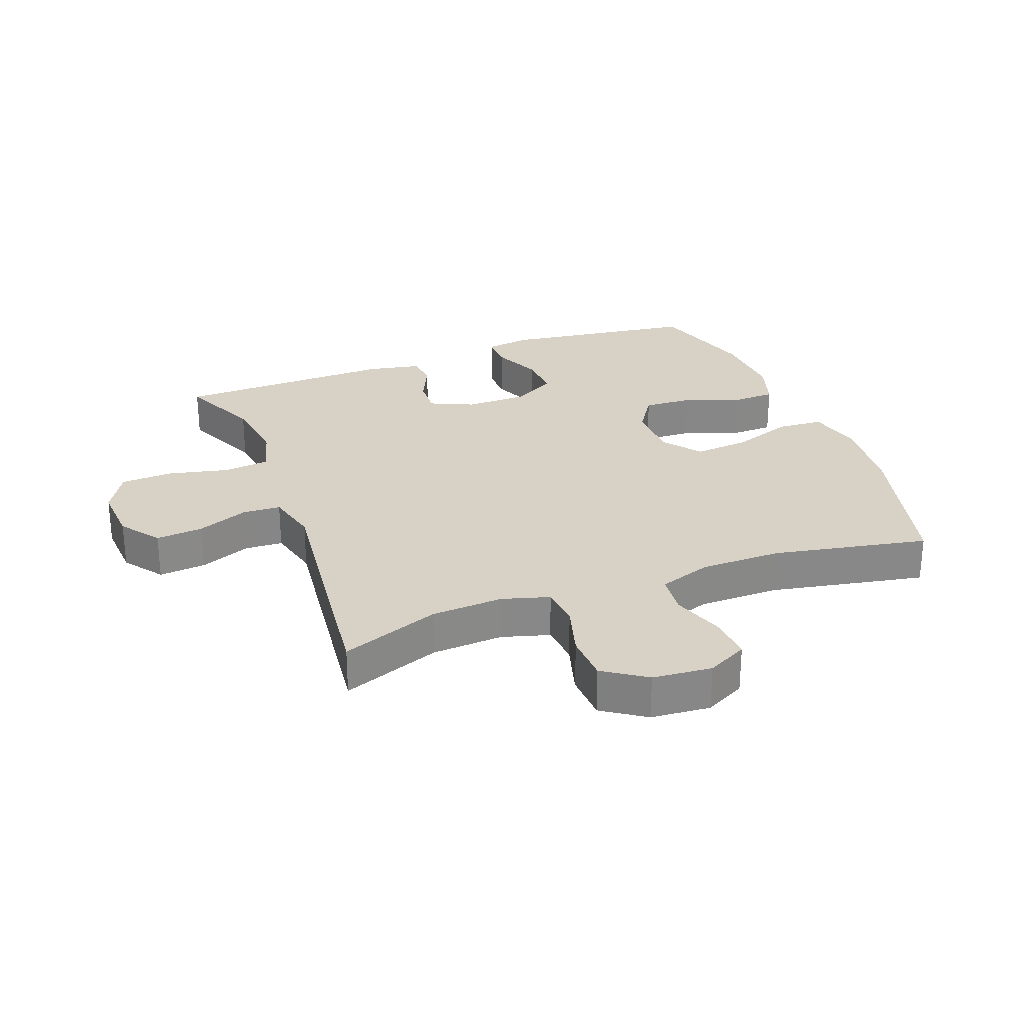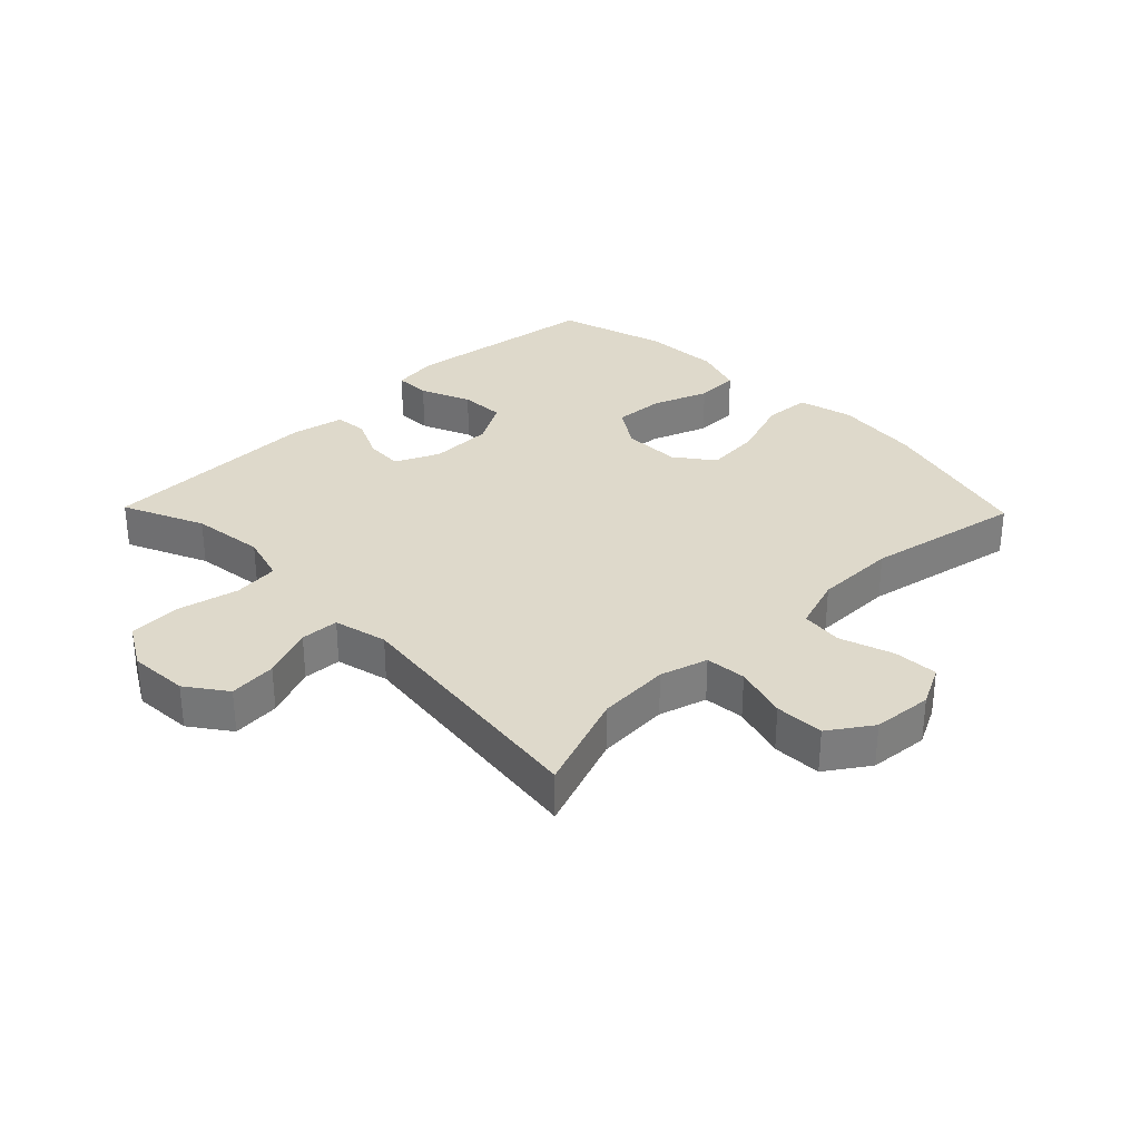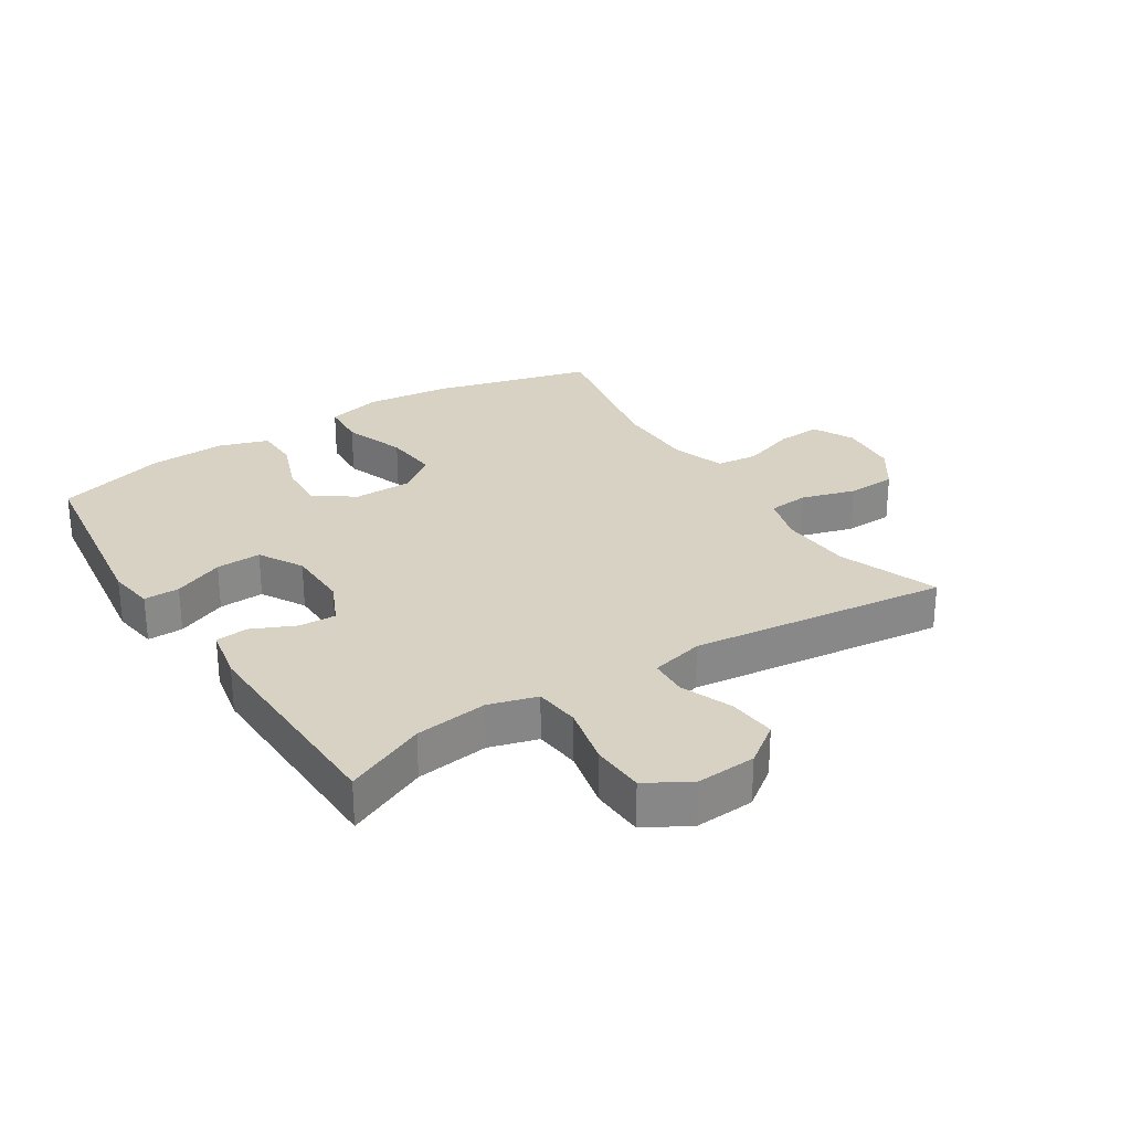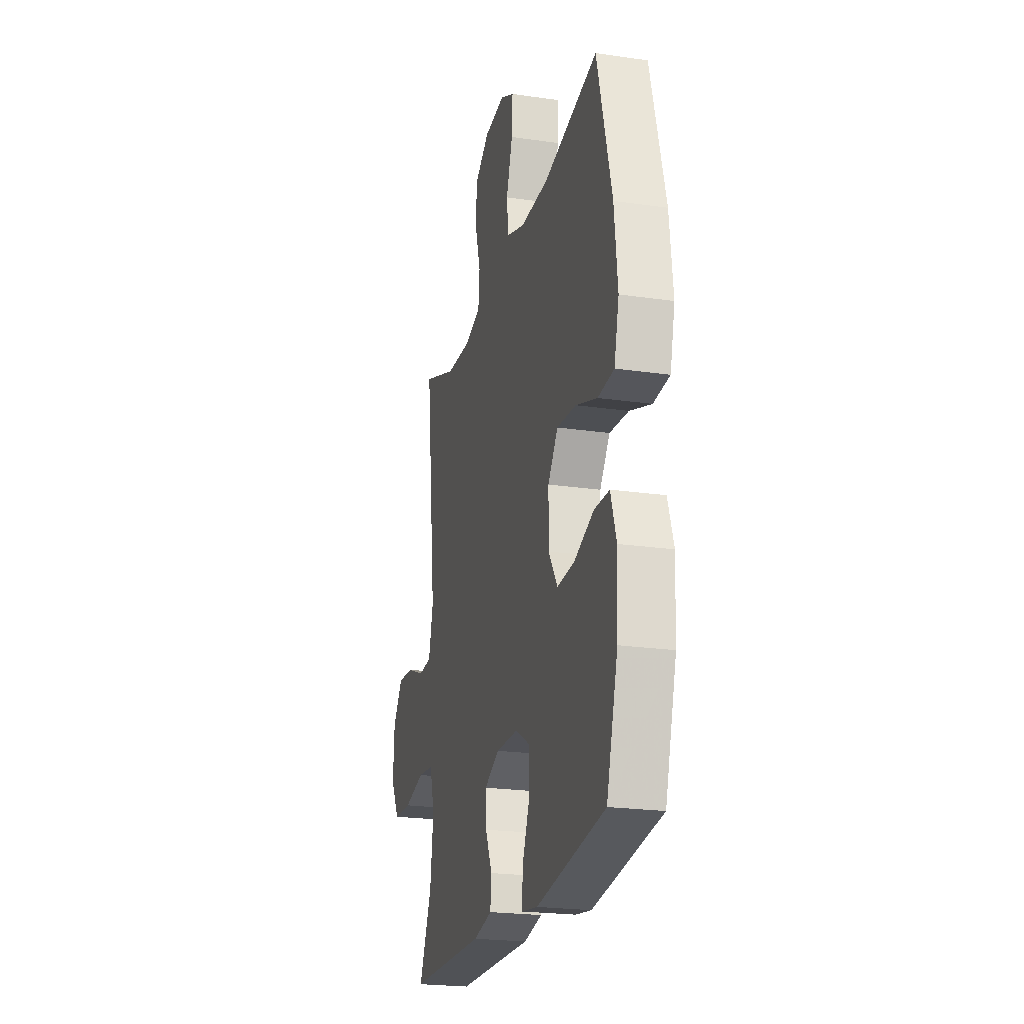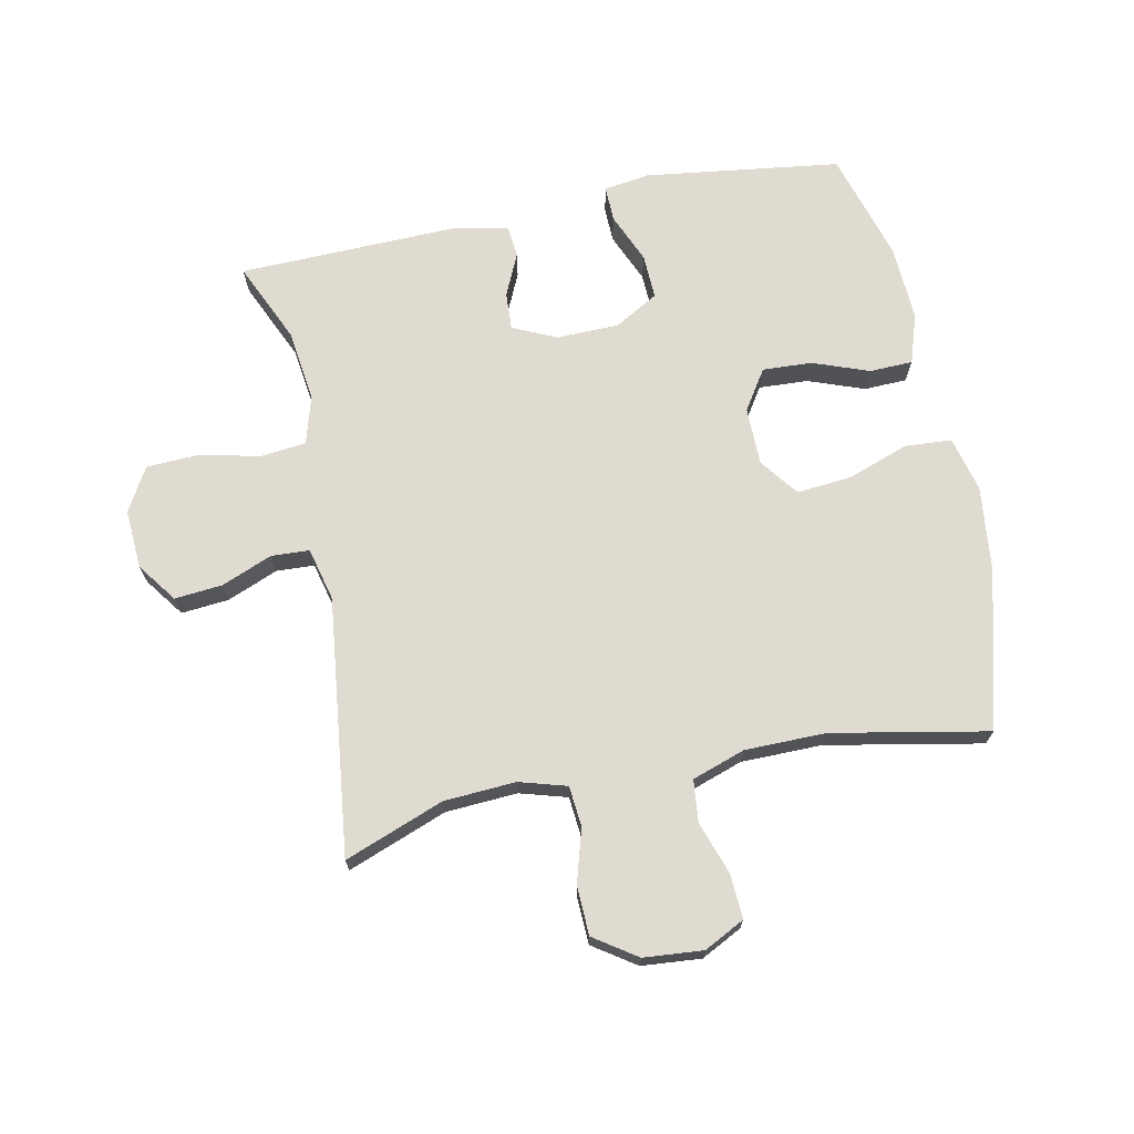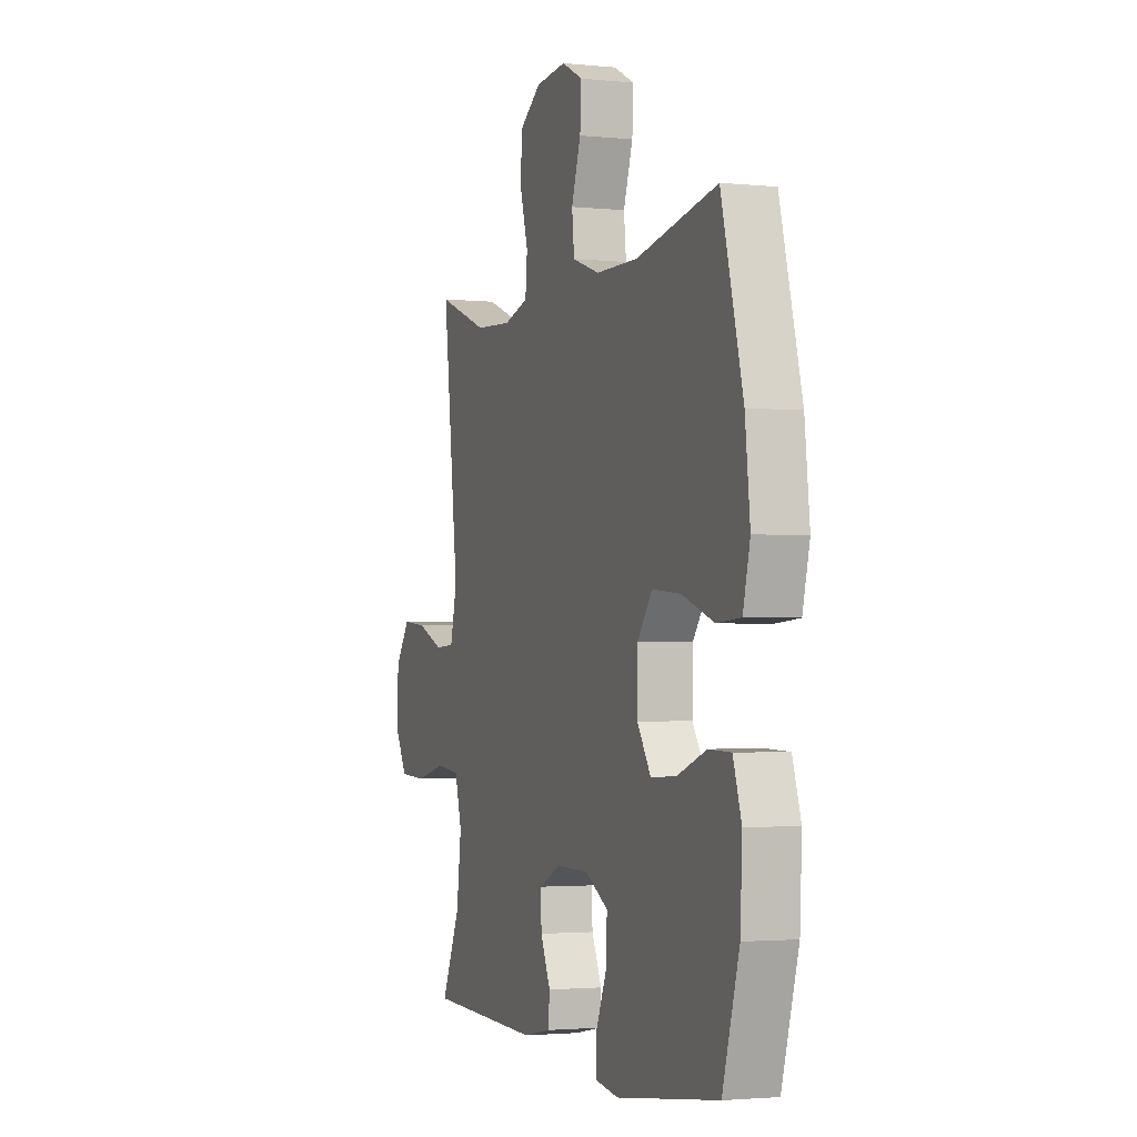
<metadata>
{"format":"obj","ext":"obj","renderer":"f3d","projection":"perspective","resolution":1024,"background":"white","views":[{"elev":27.5,"azim":-20.7,"up":"+Y"},{"elev":31.7,"azim":-44.2,"up":"+Y"},{"elev":27.7,"azim":-122.5,"up":"+Y"},{"elev":-22.5,"azim":75.9,"up":"+Z"},{"elev":70.2,"azim":-11.5,"up":"+Y"},{"elev":-2.2,"azim":70.0,"up":"+Z"}]}
</metadata>
<code>
v 0.5 0.07 0.5
v 0.567 0.07 0.246
v 0.582 0.07 0.11
v 0.56 0.07 0.022
v 0.486 0.07 0.017
v 0.387 0.07 0.052
v 0.299 0.07 0.06
v 0.253 0.07 -0.001
v 0.252 0.07 -0.094
v 0.294 0.07 -0.158
v 0.373 0.07 -0.154
v 0.463 0.07 -0.121
v 0.532 0.07 -0.123
v 0.558 0.07 -0.202
v 0.552 0.07 -0.324
v 0.5 0.07 -0.5
v 0.186 0.07 -0.542
v 0.113 0.07 -0.531
v 0.114 0.07 -0.474
v 0.148 0.07 -0.394
v 0.151 0.07 -0.322
v 0.081 0.07 -0.282
v -0.019 0.07 -0.28
v -0.089 0.07 -0.312
v -0.086 0.07 -0.372
v -0.055 0.07 -0.44
v -0.06 0.07 -0.492
v -0.146 0.07 -0.509
v -0.5 0.07 -0.5
v -0.442 0.07 -0.371
v -0.427 0.07 -0.255
v -0.449 0.07 -0.178
v -0.522 0.07 -0.17
v -0.619 0.07 -0.192
v -0.703 0.07 -0.188
v -0.743 0.07 -0.118
v -0.737 0.07 -0.023
v -0.691 0.07 0.04
v -0.615 0.07 0.033
v -0.533 0.07 0
v -0.472 0.07 0.003
v -0.451 0.07 0.088
v -0.5 0.07 0.5
v -0.341 0.07 0.44
v -0.226 0.07 0.433
v -0.15 0.07 0.455
v -0.144 0.07 0.52
v -0.169 0.07 0.606
v -0.166 0.07 0.684
v -0.098 0.07 0.73
v -0.003 0.07 0.738
v 0.062 0.07 0.705
v 0.058 0.07 0.634
v 0.029 0.07 0.549
v 0.036 0.07 0.482
v 0.121 0.07 0.453
v 0.251 0.07 0.452
v 0.5 0 0.5
v 0.567 0 0.246
v 0.582 0 0.11
v 0.56 0 0.022
v 0.486 0 0.017
v 0.387 0 0.052
v 0.299 0 0.06
v 0.253 0 -0.001
v 0.252 0 -0.094
v 0.294 0 -0.158
v 0.373 0 -0.154
v 0.463 0 -0.121
v 0.532 0 -0.123
v 0.558 0 -0.202
v 0.552 0 -0.324
v 0.5 0 -0.5
v 0.186 0 -0.542
v 0.113 0 -0.531
v 0.114 0 -0.474
v 0.148 0 -0.394
v 0.151 0 -0.322
v 0.081 0 -0.282
v -0.019 0 -0.28
v -0.089 0 -0.312
v -0.086 0 -0.372
v -0.055 0 -0.44
v -0.06 0 -0.492
v -0.146 0 -0.509
v -0.5 0 -0.5
v -0.442 0 -0.371
v -0.427 0 -0.255
v -0.449 0 -0.178
v -0.522 0 -0.17
v -0.619 0 -0.192
v -0.703 0 -0.188
v -0.743 0 -0.118
v -0.737 0 -0.023
v -0.691 0 0.04
v -0.615 0 0.033
v -0.533 0 0
v -0.472 0 0.003
v -0.451 0 0.088
v -0.5 0 0.5
v -0.341 0 0.44
v -0.226 0 0.433
v -0.15 0 0.455
v -0.144 0 0.52
v -0.169 0 0.606
v -0.166 0 0.684
v -0.098 0 0.73
v -0.003 0 0.738
v 0.062 0 0.705
v 0.058 0 0.634
v 0.029 0 0.549
v 0.036 0 0.482
v 0.121 0 0.453
v 0.251 0 0.452
f 52 53 54
f 51 52 54
f 50 51 54
f 49 50 54
f 48 49 54
f 47 48 54
f 46 47 54 55
f 45 46 55 56
f 42 43 44
f 41 42 44 45
f 38 39 40
f 37 38 40
f 36 37 40
f 35 36 40
f 34 35 40
f 33 34 40
f 32 33 40 41
f 45 56 57
f 41 45 57
f 32 41 57
f 31 32 57
f 28 29 30
f 27 28 30
f 26 27 30
f 25 26 30
f 18 19 20
f 17 18 20
f 16 17 20
f 15 16 20
f 14 15 20
f 13 14 20
f 12 13 20
f 11 12 20
f 10 11 20 21
f 9 10 21 22
f 4 5 6
f 3 4 6
f 2 3 6
f 1 2 6
f 57 1 6
f 57 6 7
f 31 57 7 8
f 24 25 30 31
f 31 8 9
f 24 31 9
f 23 24 9
f 9 22 23
f 111 110 109
f 111 109 108
f 111 108 107
f 111 107 106
f 111 106 105
f 111 105 104
f 112 111 104 103
f 113 112 103 102
f 101 100 99
f 102 101 99 98
f 97 96 95
f 97 95 94
f 97 94 93
f 97 93 92
f 97 92 91
f 97 91 90
f 98 97 90 89
f 114 113 102
f 114 102 98
f 114 98 89
f 114 89 88
f 87 86 85
f 87 85 84
f 87 84 83
f 87 83 82
f 77 76 75
f 77 75 74
f 77 74 73
f 77 73 72
f 77 72 71
f 77 71 70
f 77 70 69
f 77 69 68
f 78 77 68 67
f 79 78 67 66
f 63 62 61
f 63 61 60
f 63 60 59
f 63 59 58
f 63 58 114
f 64 63 114
f 65 64 114 88
f 88 87 82 81
f 66 65 88
f 66 88 81
f 66 81 80
f 80 79 66
f 1 58 59 2
f 2 59 60 3
f 3 60 61 4
f 4 61 62 5
f 5 62 63 6
f 6 63 64 7
f 7 64 65 8
f 8 65 66 9
f 9 66 67 10
f 10 67 68 11
f 11 68 69 12
f 12 69 70 13
f 13 70 71 14
f 14 71 72 15
f 15 72 73 16
f 16 73 74 17
f 17 74 75 18
f 18 75 76 19
f 19 76 77 20
f 20 77 78 21
f 21 78 79 22
f 22 79 80 23
f 23 80 81 24
f 24 81 82 25
f 25 82 83 26
f 26 83 84 27
f 27 84 85 28
f 28 85 86 29
f 29 86 87 30
f 30 87 88 31
f 31 88 89 32
f 32 89 90 33
f 33 90 91 34
f 34 91 92 35
f 35 92 93 36
f 36 93 94 37
f 37 94 95 38
f 38 95 96 39
f 39 96 97 40
f 40 97 98 41
f 41 98 99 42
f 42 99 100 43
f 43 100 101 44
f 44 101 102 45
f 45 102 103 46
f 46 103 104 47
f 47 104 105 48
f 48 105 106 49
f 49 106 107 50
f 50 107 108 51
f 51 108 109 52
f 52 109 110 53
f 53 110 111 54
f 54 111 112 55
f 55 112 113 56
f 56 113 114 57
f 57 114 58 1

</code>
